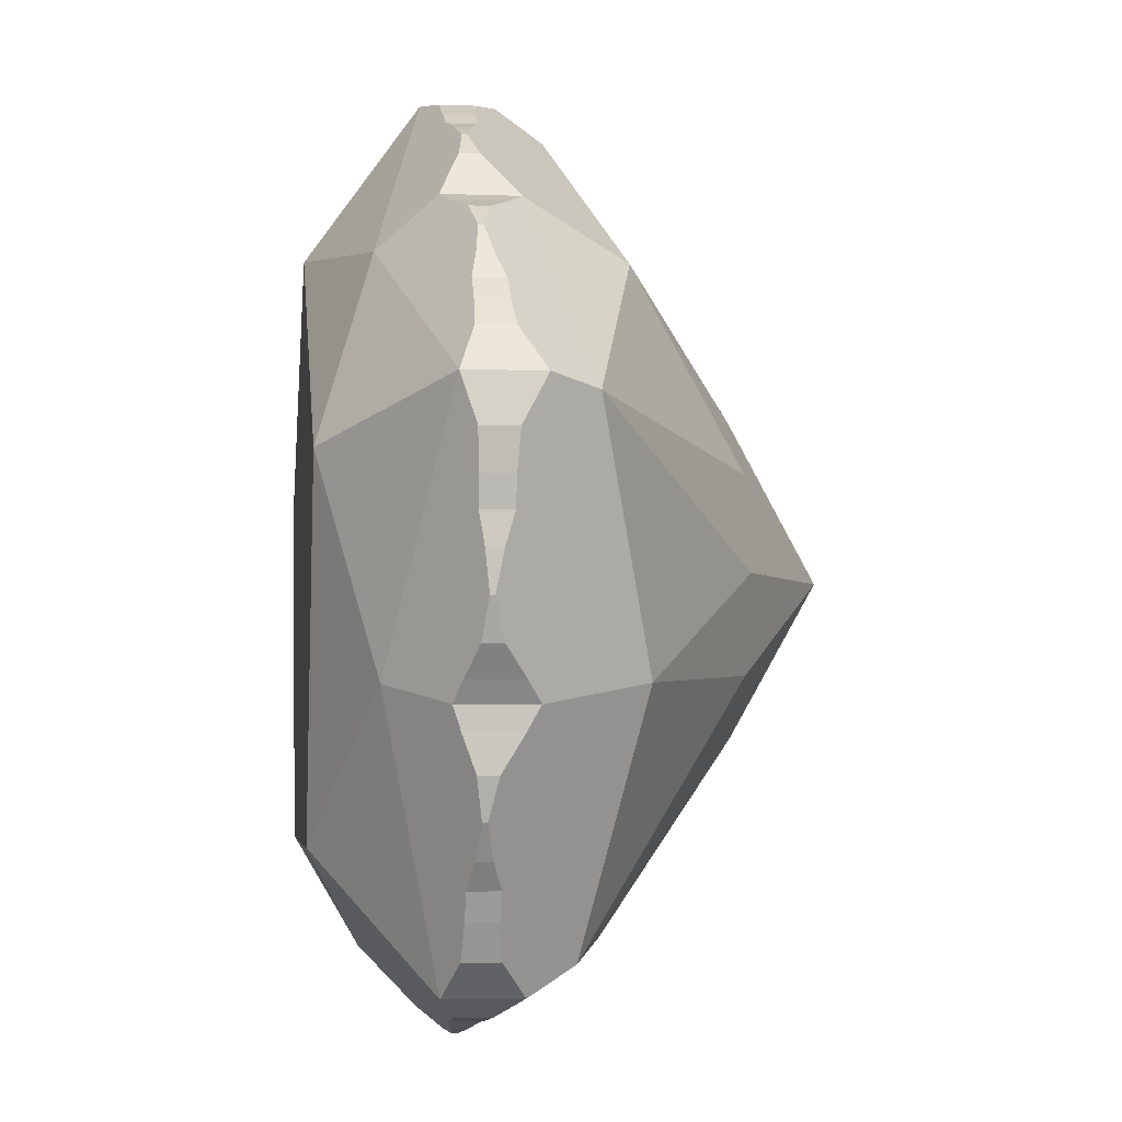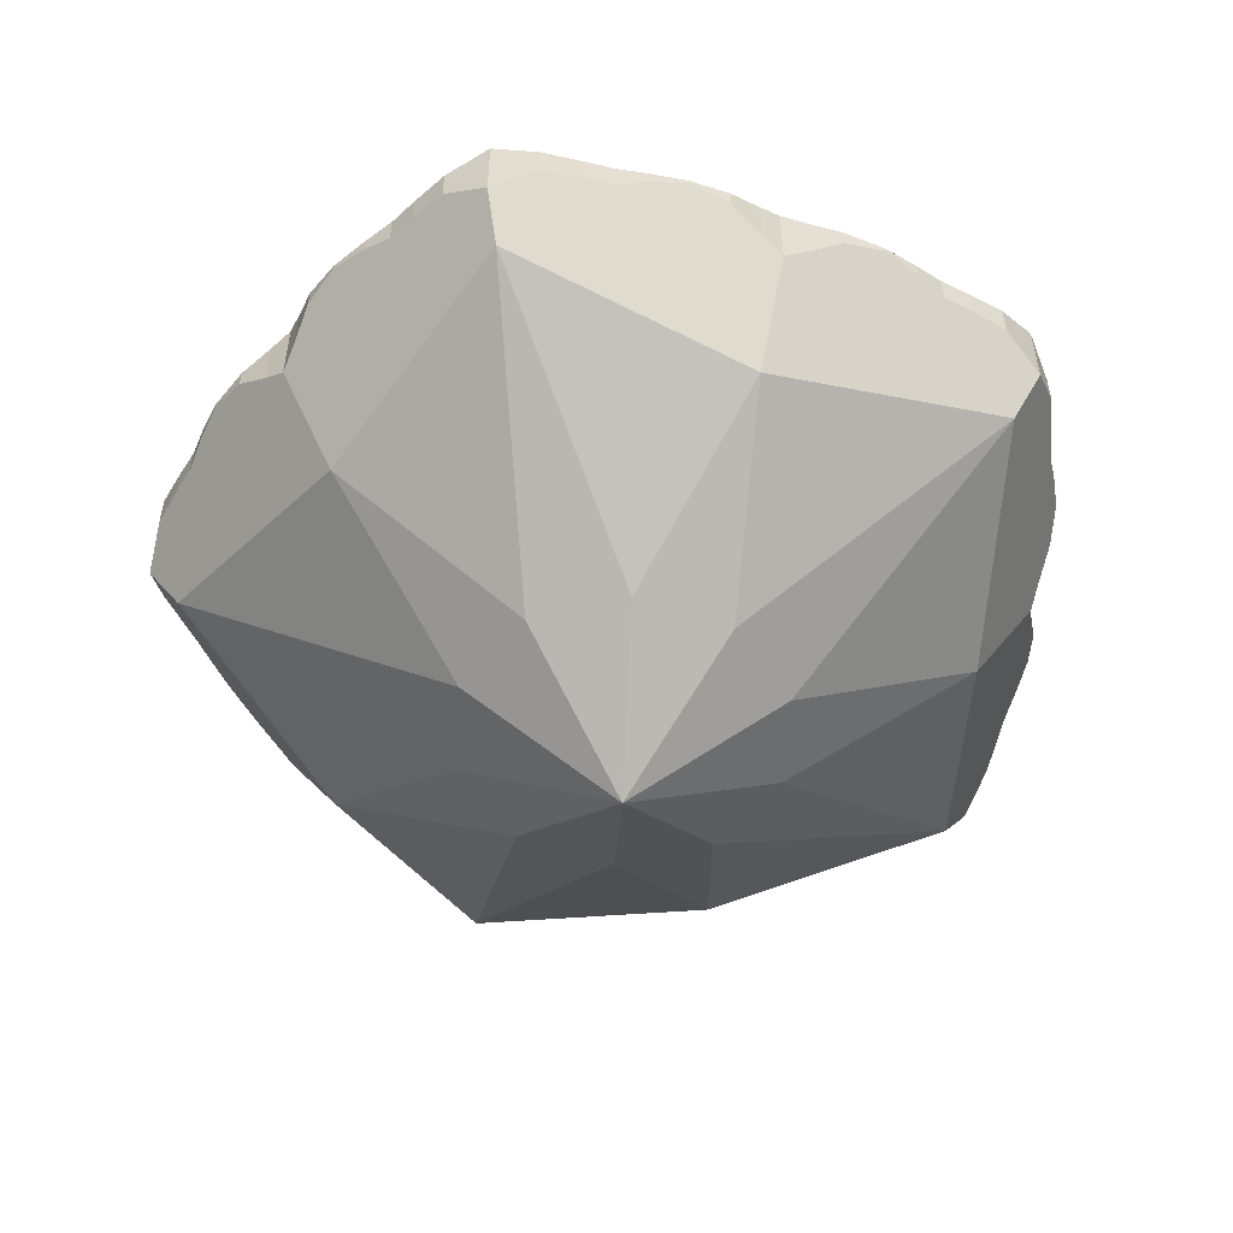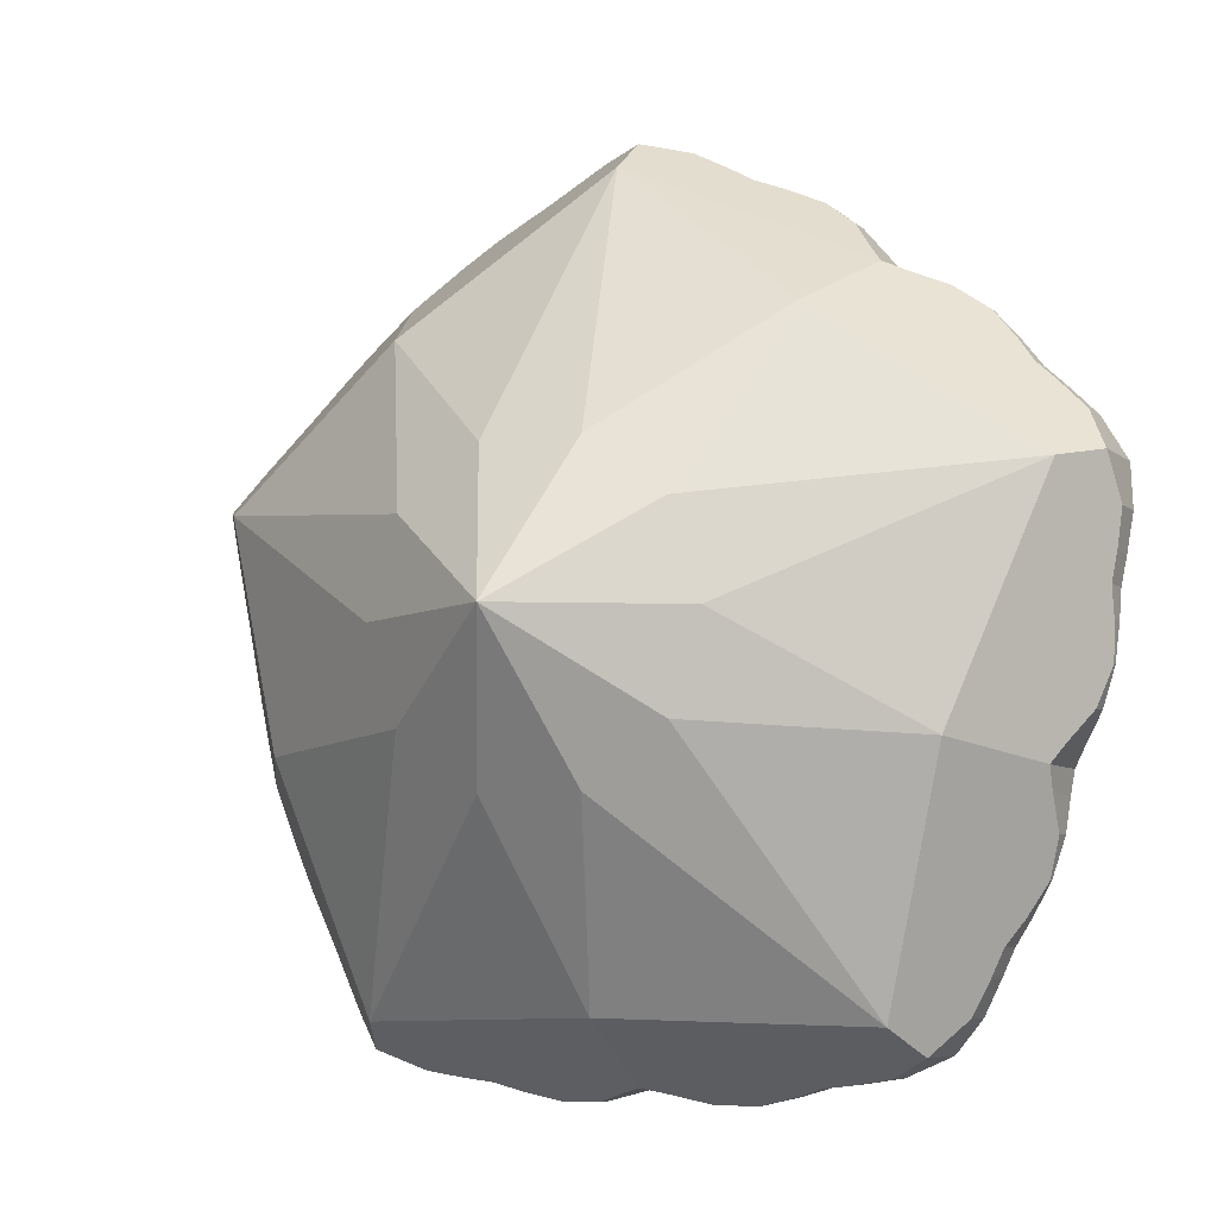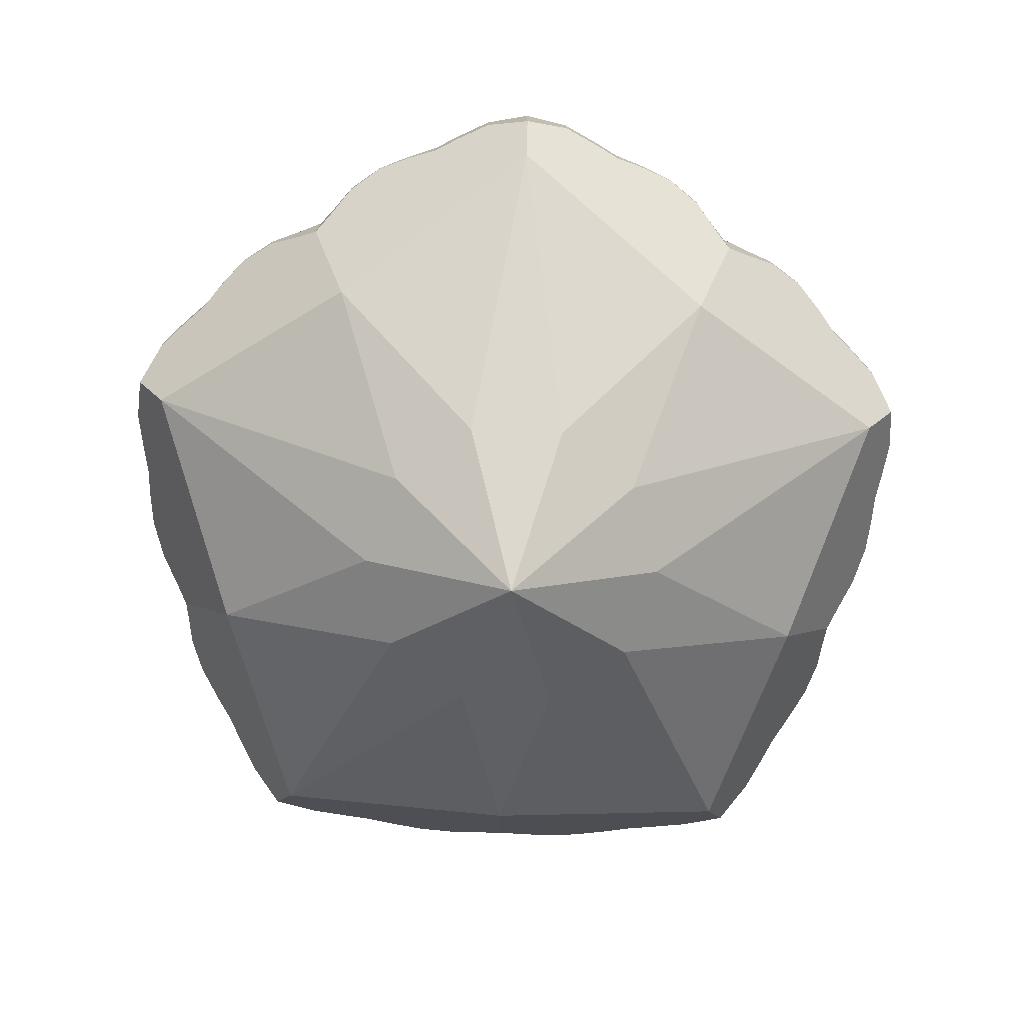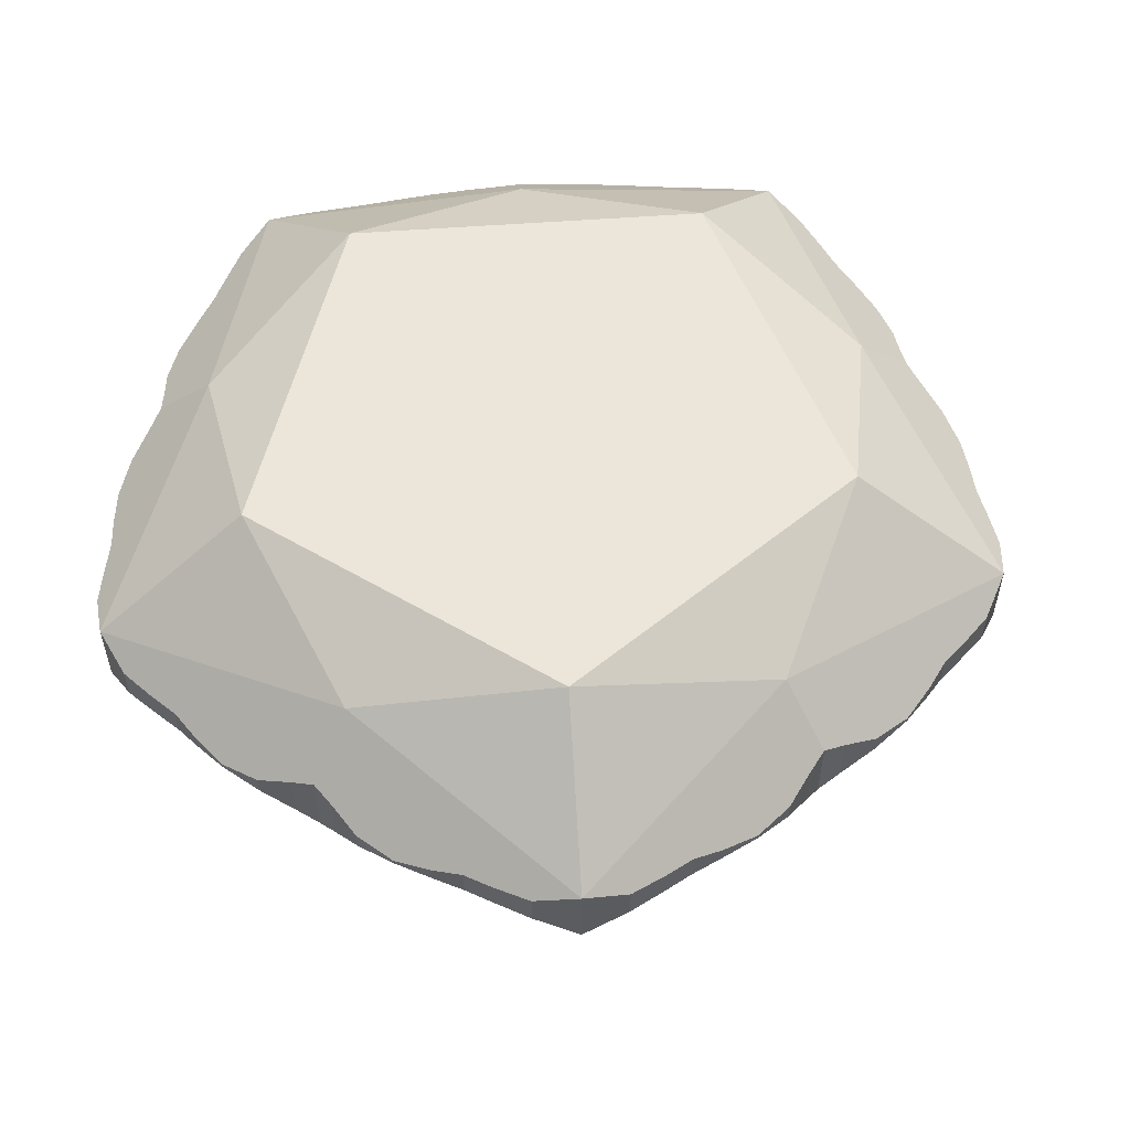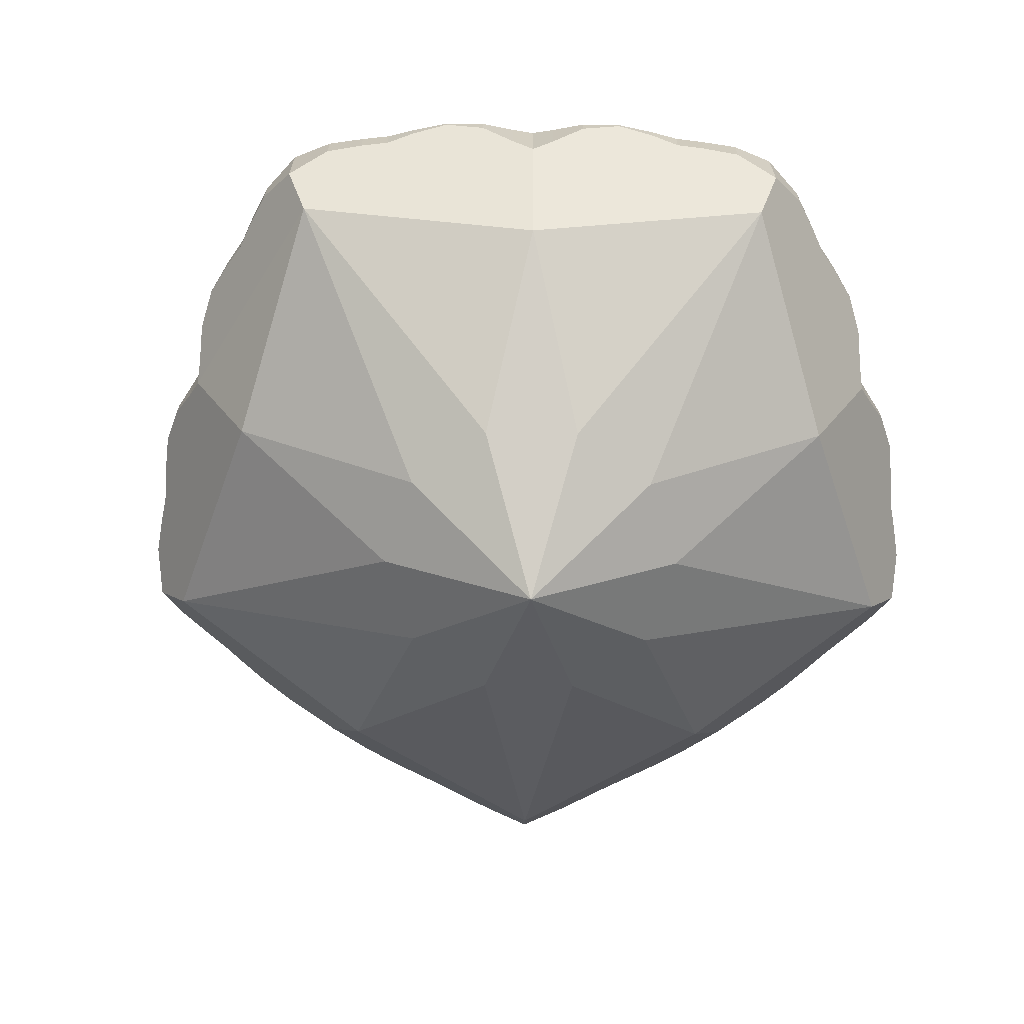
<metadata>
{"format":"obj","ext":"obj","renderer":"f3d","projection":"perspective","resolution":1024,"background":"white","views":[{"elev":-4.1,"azim":82.7,"up":"+Y"},{"elev":-53.0,"azim":-165.0,"up":"+Z"},{"elev":-6.7,"azim":-154.5,"up":"+Y"},{"elev":-75.4,"azim":177.7,"up":"+Z"},{"elev":55.9,"azim":103.6,"up":"+Z"},{"elev":-66.9,"azim":-72.5,"up":"+Z"}]}
</metadata>
<code>
v 0 1.99 0.96
v 1.893 0.615 0.96
v 1.17 -1.61 0.96
v -1.17 -1.61 0.96
v -1.893 0.615 0.96
v 1.322 1.82 0.6
v 2.139 -0.6952 0.6
v -0 -2.25 0.6
v -2.139 -0.6952 0.6
v -1.322 1.82 0.6
v 0 3 0.24
v 0.2933 2.946 0.1452
v 0.5158 2.833 0.1343
v 0.6837 2.739 0.1331
v 0.8691 2.675 0.09864
v 1.096 2.579 0.07107
v 1.306 2.417 0.107
v 1.444 2.24 0.1893
v 1.543 2.124 0.24
v 1.684 2.066 0.1893
v 1.895 1.989 0.107
v 2.114 1.839 0.07107
v 2.275 1.653 0.09864
v 2.394 1.497 0.1331
v 2.535 1.366 0.1343
v 2.712 1.189 0.1452
v 2.853 0.9271 0.24
v 2.893 0.6315 0.1452
v 2.854 0.3849 0.1343
v 2.816 0.1962 0.1331
v 2.812 -0 0.09864
v 2.791 -0.2451 0.07107
v 2.702 -0.4951 0.107
v 2.577 -0.6816 0.1893
v 2.497 -0.8112 0.24
v 2.485 -0.9631 0.1893
v 2.477 -1.188 0.107
v 2.402 -1.442 0.07107
v 2.275 -1.653 0.09864
v 2.163 -1.814 0.1331
v 2.082 -1.989 0.1343
v 1.969 -2.211 0.1452
v 1.763 -2.427 0.24
v 1.495 -2.556 0.1452
v 1.248 -2.595 0.1343
v 1.057 -2.618 0.1331
v 0.8691 -2.675 0.09864
v 0.6294 -2.73 0.07107
v 0.3641 -2.723 0.107
v 0.148 -2.661 0.1893
v -0 -2.625 0.24
v -0.148 -2.661 0.1893
v -0.3641 -2.723 0.107
v -0.6294 -2.73 0.07107
v -0.8691 -2.675 0.09864
v -1.057 -2.618 0.1331
v -1.248 -2.595 0.1343
v -1.495 -2.556 0.1452
v -1.763 -2.427 0.24
v -1.969 -2.211 0.1452
v -2.082 -1.989 0.1343
v -2.163 -1.814 0.1331
v -2.275 -1.653 0.09864
v -2.402 -1.442 0.07107
v -2.477 -1.188 0.107
v -2.485 -0.9631 0.1893
v -2.497 -0.8112 0.24
v -2.577 -0.6816 0.1893
v -2.702 -0.4951 0.107
v -2.791 -0.2451 0.07107
v -2.812 0 0.09864
v -2.816 0.1962 0.1331
v -2.854 0.3849 0.1343
v -2.893 0.6315 0.1452
v -2.853 0.9271 0.24
v -2.712 1.189 0.1452
v -2.535 1.366 0.1343
v -2.394 1.497 0.1331
v -2.275 1.653 0.09864
v -2.114 1.839 0.07107
v -1.895 1.989 0.107
v -1.684 2.066 0.1893
v -1.543 2.124 0.24
v -1.444 2.24 0.1893
v -1.306 2.417 0.107
v -1.096 2.579 0.07107
v -0.8691 2.675 0.09864
v -0.6837 2.739 0.1331
v -0.5158 2.833 0.1343
v -0.2933 2.946 0.1452
v 0 3 -0.24
v 0.2933 2.946 -0.0826
v 0.5158 2.833 -0.06461
v 0.6837 2.739 -0.06259
v 0.8691 2.675 -0.005383
v 1.096 2.579 0.04037
v 1.306 2.417 -0.01934
v 1.444 2.24 -0.1559
v 1.543 2.124 -0.24
v 1.684 2.066 -0.1559
v 1.895 1.989 -0.01934
v 2.114 1.839 0.04037
v 2.275 1.653 -0.005383
v 2.394 1.497 -0.06259
v 2.535 1.366 -0.06461
v 2.712 1.189 -0.0826
v 2.853 0.9271 -0.24
v 2.893 0.6315 -0.0826
v 2.854 0.3849 -0.06461
v 2.816 0.1962 -0.06259
v 2.812 -0 -0.005383
v 2.791 -0.2451 0.04037
v 2.702 -0.4951 -0.01934
v 2.577 -0.6816 -0.1559
v 2.497 -0.8112 -0.24
v 2.485 -0.9631 -0.1559
v 2.477 -1.188 -0.01934
v 2.402 -1.442 0.04037
v 2.275 -1.653 -0.005383
v 2.163 -1.814 -0.06259
v 2.082 -1.989 -0.06461
v 1.969 -2.211 -0.0826
v 1.763 -2.427 -0.24
v 1.495 -2.556 -0.0826
v 1.248 -2.595 -0.06461
v 1.057 -2.618 -0.06259
v 0.8691 -2.675 -0.005383
v 0.6294 -2.73 0.04037
v 0.3641 -2.723 -0.01934
v 0.148 -2.661 -0.1559
v -0 -2.625 -0.24
v -0.148 -2.661 -0.1559
v -0.3641 -2.723 -0.01934
v -0.6294 -2.73 0.04037
v -0.8691 -2.675 -0.005383
v -1.057 -2.618 -0.06259
v -1.248 -2.595 -0.06461
v -1.495 -2.556 -0.0826
v -1.763 -2.427 -0.24
v -1.969 -2.211 -0.0826
v -2.082 -1.989 -0.06461
v -2.163 -1.814 -0.06259
v -2.275 -1.653 -0.005383
v -2.402 -1.442 0.04037
v -2.477 -1.188 -0.01934
v -2.485 -0.9631 -0.1559
v -2.497 -0.8112 -0.24
v -2.577 -0.6816 -0.1559
v -2.702 -0.4951 -0.01934
v -2.791 -0.2451 0.04037
v -2.812 0 -0.005383
v -2.816 0.1962 -0.06259
v -2.854 0.3849 -0.06461
v -2.893 0.6315 -0.0826
v -2.853 0.9271 -0.24
v -2.712 1.189 -0.0826
v -2.535 1.366 -0.06461
v -2.394 1.497 -0.06259
v -2.275 1.653 -0.005383
v -2.114 1.839 0.04037
v -1.895 1.989 -0.01934
v -1.684 2.066 -0.1559
v -1.543 2.124 -0.24
v -1.444 2.24 -0.1559
v -1.306 2.417 -0.01934
v -1.096 2.579 0.04037
v -0.8691 2.675 -0.005383
v -0.6837 2.739 -0.06259
v -0.5158 2.833 -0.06461
v -0.2933 2.946 -0.0826
v 0 2.785 -0.54
v 2.648 0.8605 -0.54
v 1.637 -2.253 -0.54
v -1.637 -2.253 -0.54
v -2.648 0.8605 -0.54
v 1.298 1.787 -0.9
v 2.1 -0.6825 -0.9
v -0 -2.208 -0.9
v -2.1 -0.6825 -0.9
v -1.298 1.787 -0.9
v 0.3182 0.9794 -1.668
v 0.8331 0.6053 -1.668
v 1.03 -0 -1.668
v 0.8331 -0.6053 -1.668
v 0.3182 -0.9794 -1.668
v -0.3182 -0.9794 -1.668
v -0.8331 -0.6053 -1.668
v -1.03 0 -1.668
v -0.8331 0.6053 -1.668
v -0.3182 0.9794 -1.668
v 0 0 -2.28
f 1 5 4
f 1 4 3
f 1 3 2
f 6 1 2
f 7 2 3
f 8 3 4
f 9 4 5
f 10 5 1
f 1 11 10
f 1 6 11
f 6 2 27
f 2 7 27
f 7 3 43
f 3 8 43
f 4 59 8
f 4 9 59
f 5 75 9
f 5 10 75
f 6 19 18
f 6 18 17
f 6 17 16
f 6 16 15
f 6 15 14
f 6 14 13
f 6 13 12
f 6 12 11
f 6 27 26
f 6 26 25
f 6 25 24
f 6 24 23
f 6 23 22
f 6 22 21
f 6 21 20
f 6 20 19
f 7 35 34
f 7 34 33
f 7 33 32
f 7 32 31
f 7 31 30
f 7 30 29
f 7 29 28
f 7 28 27
f 7 43 42
f 7 42 41
f 7 41 40
f 7 40 39
f 7 39 38
f 7 38 37
f 7 37 36
f 7 36 35
f 8 51 50
f 8 50 49
f 8 49 48
f 8 48 47
f 8 47 46
f 8 46 45
f 8 45 44
f 8 44 43
f 8 59 58
f 8 58 57
f 8 57 56
f 8 56 55
f 8 55 54
f 8 54 53
f 8 53 52
f 8 52 51
f 9 67 66
f 9 66 65
f 9 65 64
f 9 64 63
f 9 63 62
f 9 62 61
f 9 61 60
f 9 60 59
f 9 75 74
f 9 74 73
f 9 73 72
f 9 72 71
f 9 71 70
f 9 70 69
f 9 69 68
f 9 68 67
f 10 83 82
f 10 82 81
f 10 81 80
f 10 80 79
f 10 79 78
f 10 78 77
f 10 77 76
f 10 76 75
f 10 11 90
f 10 90 89
f 10 89 88
f 10 88 87
f 10 87 86
f 10 86 85
f 10 85 84
f 10 84 83
f 11 12 92
f 11 92 91
f 12 13 93
f 12 93 92
f 13 14 94
f 13 94 93
f 14 15 95
f 14 95 94
f 15 16 96
f 15 96 95
f 16 17 97
f 16 97 96
f 17 18 98
f 17 98 97
f 18 19 99
f 18 99 98
f 19 20 100
f 19 100 99
f 20 21 101
f 20 101 100
f 21 22 102
f 21 102 101
f 22 23 103
f 22 103 102
f 23 24 104
f 23 104 103
f 24 25 105
f 24 105 104
f 25 26 106
f 25 106 105
f 26 27 107
f 26 107 106
f 27 28 108
f 27 108 107
f 28 29 109
f 28 109 108
f 29 30 110
f 29 110 109
f 30 31 111
f 30 111 110
f 31 32 112
f 31 112 111
f 32 33 113
f 32 113 112
f 33 34 114
f 33 114 113
f 34 35 115
f 34 115 114
f 35 36 116
f 35 116 115
f 36 37 117
f 36 117 116
f 37 38 118
f 37 118 117
f 38 39 119
f 38 119 118
f 39 40 120
f 39 120 119
f 40 41 121
f 40 121 120
f 41 42 122
f 41 122 121
f 42 43 123
f 42 123 122
f 43 44 124
f 43 124 123
f 44 45 125
f 44 125 124
f 45 46 126
f 45 126 125
f 46 47 127
f 46 127 126
f 47 48 128
f 47 128 127
f 48 49 129
f 48 129 128
f 49 50 130
f 49 130 129
f 50 51 131
f 50 131 130
f 51 52 132
f 51 132 131
f 52 53 133
f 52 133 132
f 53 54 134
f 53 134 133
f 54 55 135
f 54 135 134
f 55 56 136
f 55 136 135
f 56 57 137
f 56 137 136
f 57 58 138
f 57 138 137
f 58 59 139
f 58 139 138
f 59 60 140
f 59 140 139
f 60 61 141
f 60 141 140
f 61 62 142
f 61 142 141
f 62 63 143
f 62 143 142
f 63 64 144
f 63 144 143
f 64 65 145
f 64 145 144
f 65 66 146
f 65 146 145
f 66 67 147
f 66 147 146
f 67 68 148
f 67 148 147
f 68 69 149
f 68 149 148
f 69 70 150
f 69 150 149
f 70 71 151
f 70 151 150
f 71 72 152
f 71 152 151
f 72 73 153
f 72 153 152
f 73 74 154
f 73 154 153
f 74 75 155
f 74 155 154
f 75 76 156
f 75 156 155
f 76 77 157
f 76 157 156
f 77 78 158
f 77 158 157
f 78 79 159
f 78 159 158
f 79 80 160
f 79 160 159
f 80 81 161
f 80 161 160
f 81 82 162
f 81 162 161
f 82 83 163
f 82 163 162
f 83 84 164
f 83 164 163
f 84 85 165
f 84 165 164
f 85 86 166
f 85 166 165
f 86 87 167
f 86 167 166
f 87 88 168
f 87 168 167
f 88 89 169
f 88 169 168
f 89 90 170
f 89 170 169
f 90 11 91
f 90 91 170
f 171 163 164
f 171 164 165
f 171 165 166
f 171 166 167
f 171 167 168
f 171 168 169
f 171 169 170
f 171 170 91
f 171 91 92
f 171 92 93
f 171 93 94
f 171 94 95
f 171 95 96
f 171 96 97
f 171 97 98
f 171 98 99
f 172 99 100
f 172 100 101
f 172 101 102
f 172 102 103
f 172 103 104
f 172 104 105
f 172 105 106
f 172 106 107
f 172 107 108
f 172 108 109
f 172 109 110
f 172 110 111
f 172 111 112
f 172 112 113
f 172 113 114
f 172 114 115
f 173 115 116
f 173 116 117
f 173 117 118
f 173 118 119
f 173 119 120
f 173 120 121
f 173 121 122
f 173 122 123
f 173 123 124
f 173 124 125
f 173 125 126
f 173 126 127
f 173 127 128
f 173 128 129
f 173 129 130
f 173 130 131
f 174 131 132
f 174 132 133
f 174 133 134
f 174 134 135
f 174 135 136
f 174 136 137
f 174 137 138
f 174 138 139
f 174 139 140
f 174 140 141
f 174 141 142
f 174 142 143
f 174 143 144
f 174 144 145
f 174 145 146
f 174 146 147
f 175 147 148
f 175 148 149
f 175 149 150
f 175 150 151
f 175 151 152
f 175 152 153
f 175 153 154
f 175 154 155
f 175 155 156
f 175 156 157
f 175 157 158
f 175 158 159
f 175 159 160
f 175 160 161
f 175 161 162
f 175 162 163
f 171 190 180
f 171 180 163
f 171 99 176
f 171 176 181
f 172 182 176
f 172 176 99
f 172 115 177
f 172 177 183
f 173 184 177
f 173 177 115
f 173 131 178
f 173 178 185
f 174 186 178
f 174 178 131
f 174 147 179
f 174 179 187
f 175 188 179
f 175 179 147
f 175 163 180
f 175 180 189
f 191 190 171
f 191 171 181
f 191 181 176
f 191 176 182
f 191 182 172
f 191 172 183
f 191 183 177
f 191 177 184
f 191 184 173
f 191 173 185
f 191 185 178
f 191 178 186
f 191 186 174
f 191 174 187
f 191 187 179
f 191 179 188
f 191 188 175
f 191 175 189
f 191 189 180
f 191 180 190

</code>
